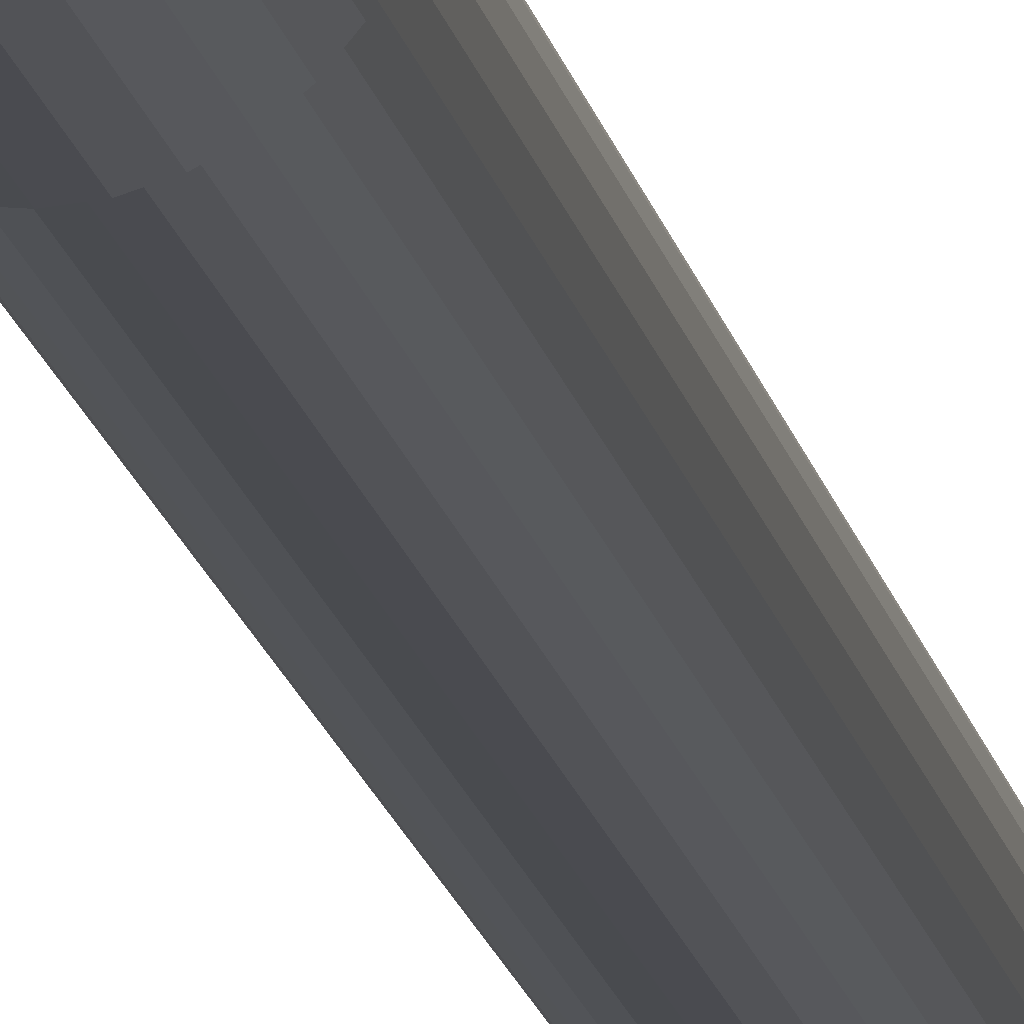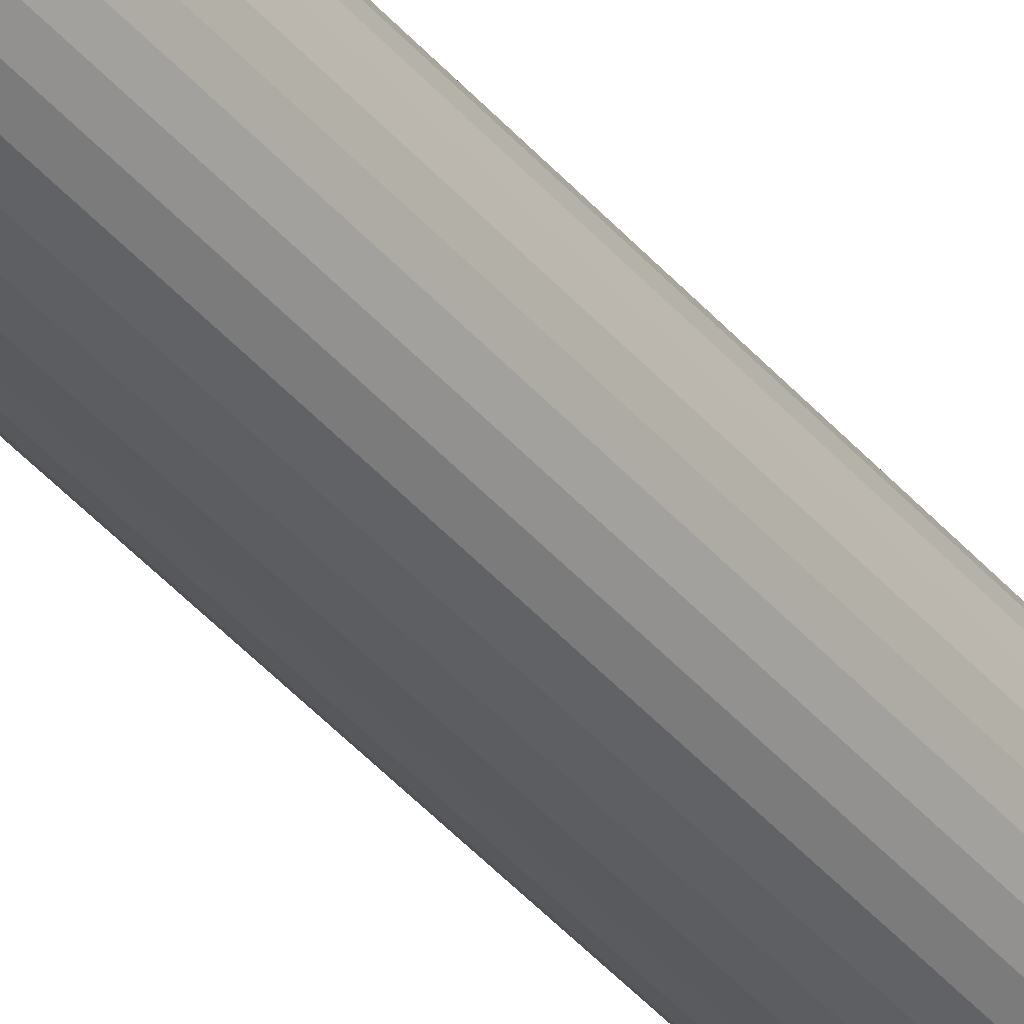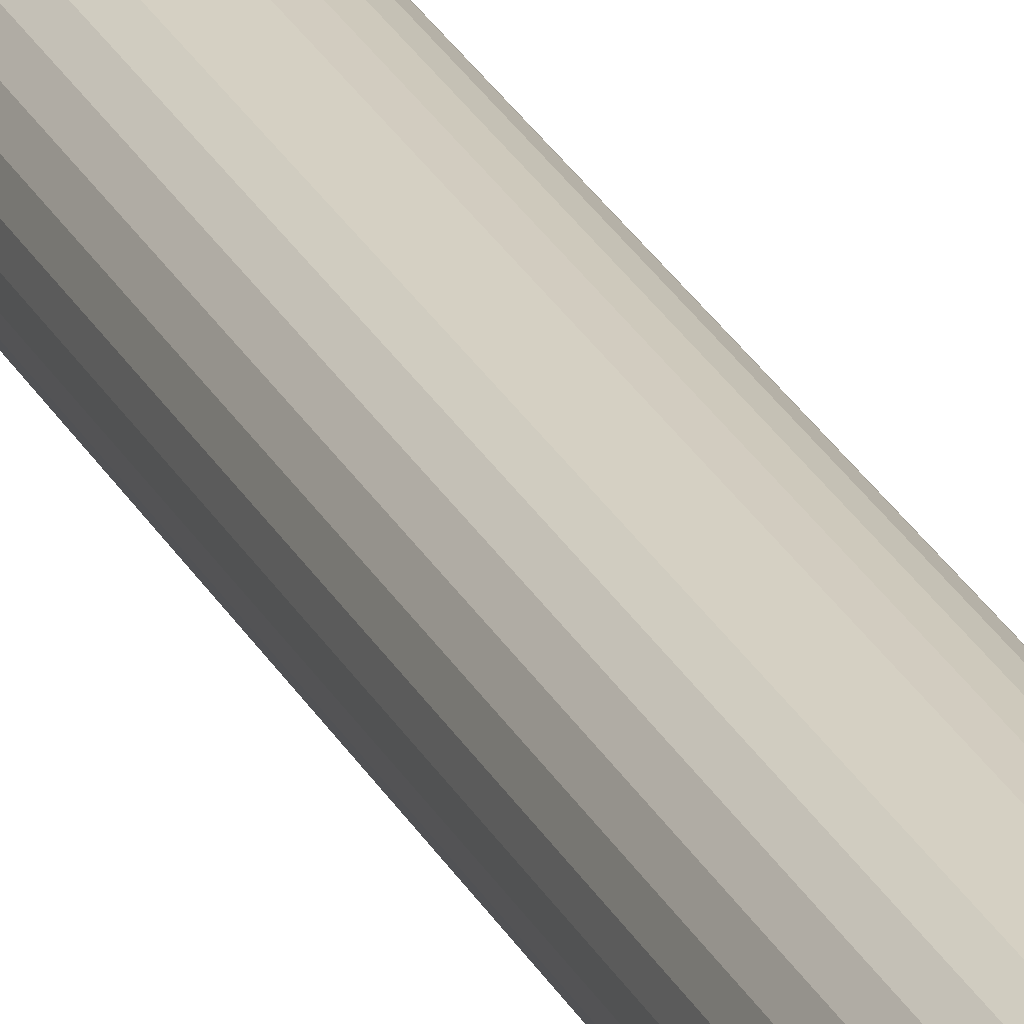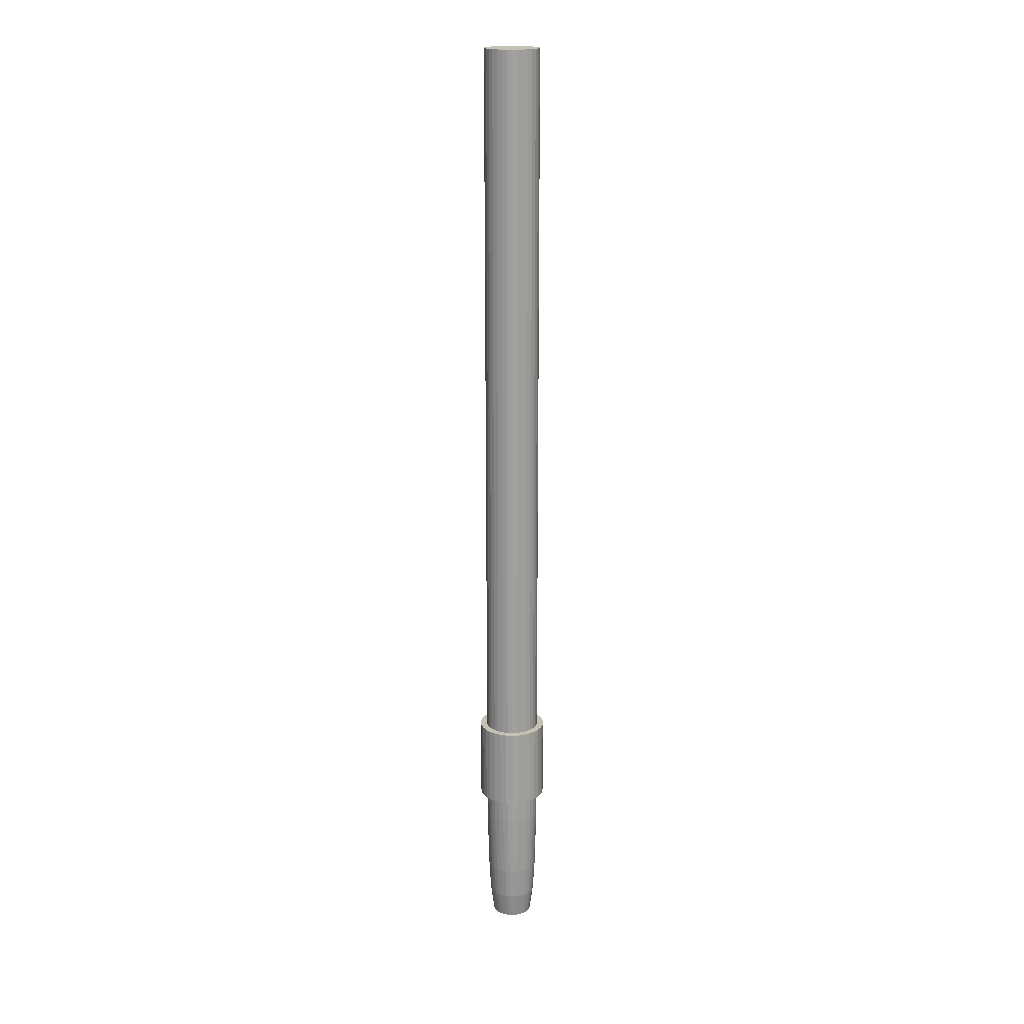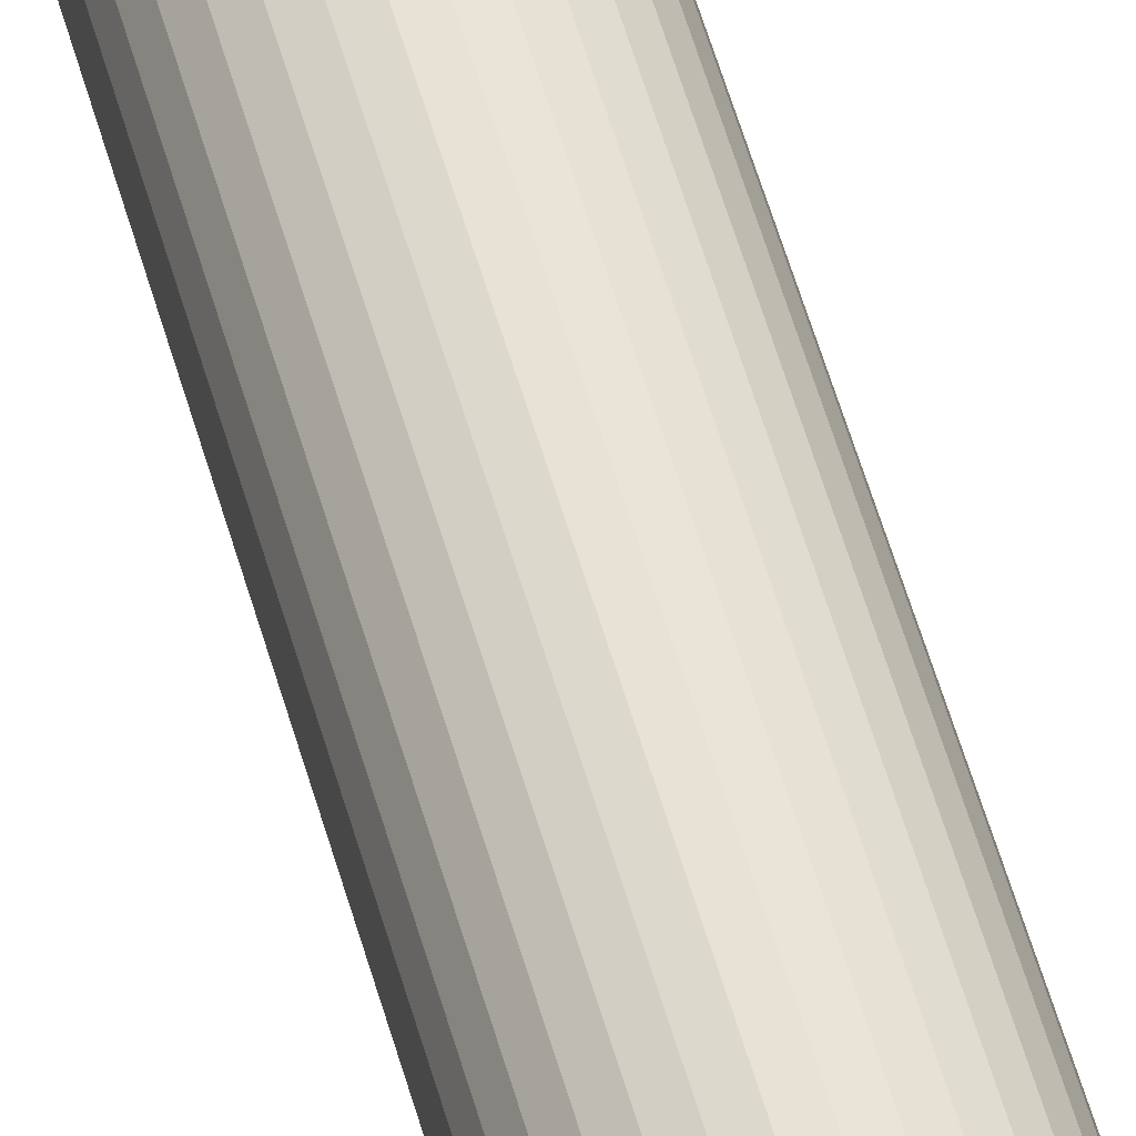
<metadata>
{"format":"obj","ext":"obj","renderer":"f3d","projection":"perspective","resolution":1024,"background":"white","views":[{"elev":-14.1,"azim":-170.5,"up":"+Y"},{"elev":-40.2,"azim":35.7,"up":"+Y"},{"elev":25.8,"azim":158.4,"up":"+Y"},{"elev":18.7,"azim":-1.0,"up":"+Z"},{"elev":42.9,"azim":167.0,"up":"+Y"}]}
</metadata>
<code>
o Cylinder.001
v 0.1151 1.042 -2.358
v 0.1151 1.042 -2.082
v 0.1129 1.02 -2.358
v 0.1129 1.02 -2.082
v 0.1064 0.9984 -2.358
v 0.1064 0.9984 -2.082
v 0.09574 0.9785 -2.358
v 0.09574 0.9785 -2.082
v 0.08142 0.961 -2.358
v 0.08142 0.961 -2.082
v 0.06397 0.9467 -2.358
v 0.06397 0.9467 -2.082
v 0.04406 0.9361 -2.358
v 0.04406 0.9361 -2.082
v 0.02246 0.9295 -2.358
v 0.02246 0.9295 -2.082
v 0 0.9273 -2.358
v 0 0.9273 -2.082
v -0.02246 0.9295 -2.358
v -0.02246 0.9295 -2.082
v -0.04406 0.9361 -2.358
v -0.04406 0.9361 -2.082
v -0.06397 0.9467 -2.358
v -0.06397 0.9467 -2.082
v -0.08142 0.961 -2.358
v -0.08142 0.961 -2.082
v -0.09574 0.9785 -2.358
v -0.09574 0.9785 -2.082
v -0.1064 0.9984 -2.358
v -0.1064 0.9984 -2.082
v -0.1129 1.02 -2.358
v -0.1129 1.02 -2.082
v -0.1151 1.042 -2.358
v -0.1151 1.042 -2.082
v -0.1129 1.065 -2.358
v -0.1129 1.065 -2.082
v -0.1064 1.086 -2.358
v -0.1064 1.086 -2.082
v -0.09574 1.106 -2.358
v -0.09574 1.106 -2.082
v -0.08142 1.124 -2.358
v -0.08142 1.124 -2.082
v -0.06397 1.138 -2.358
v -0.06397 1.138 -2.082
v -0.04406 1.149 -2.358
v -0.04406 1.149 -2.082
v -0.02246 1.155 -2.358
v -0.02246 1.155 -2.082
v -0 1.158 -2.358
v -0 1.158 -2.082
v 0.02246 1.155 -2.358
v 0.02246 1.155 -2.082
v 0.04406 1.149 -2.358
v 0.04406 1.149 -2.082
v 0.06397 1.138 -2.358
v 0.06397 1.138 -2.082
v 0.08142 1.124 -2.358
v 0.08142 1.124 -2.082
v 0.09574 1.106 -2.358
v 0.09574 1.106 -2.082
v 0.1064 1.086 -2.358
v 0.1064 1.086 -2.082
v 0.1129 1.065 -2.358
v 0.1129 1.065 -2.082
v 0.09212 1.042 0.3455
v 0.09034 1.024 0.3455
v 0.0851 1.007 0.3455
v 0.07659 0.9913 0.3455
v 0.06513 0.9773 0.3455
v 0.05118 0.9658 0.3455
v 0.03525 0.9573 0.3455
v 0.01797 0.9521 0.3455
v 0 0.9503 0.3455
v -0.01797 0.9521 0.3455
v -0.03525 0.9573 0.3455
v -0.05118 0.9658 0.3455
v -0.06513 0.9773 0.3455
v -0.07659 0.9913 0.3455
v -0.0851 1.007 0.3455
v -0.09034 1.024 0.3455
v -0.09212 1.042 0.3455
v -0.09034 1.06 0.3455
v -0.0851 1.078 0.3455
v -0.07659 1.094 0.3455
v -0.06513 1.108 0.3455
v -0.05118 1.119 0.3455
v -0.03525 1.128 0.3455
v -0.01797 1.133 0.3455
v 0 1.135 0.3455
v 0.01797 1.133 0.3455
v 0.03525 1.128 0.3455
v 0.05118 1.119 0.3455
v 0.06513 1.108 0.3455
v 0.07659 1.094 0.3455
v 0.0851 1.078 0.3455
v 0.09034 1.06 0.3455
v 0.07999 1.05 -2.772
v 0.07999 1.035 -2.772
v 0.06837 1.042 -2.86
v 0.08631 1.05 -2.662
v 0.09212 1.042 -2.449
v 0.08631 1.035 -2.662
v 0.07705 1.02 -2.772
v 0.06706 1.029 -2.86
v 0.07985 1.034 -2.772
v 0.09034 1.024 -2.449
v 0.08325 1.019 -2.662
v 0.08605 1.033 -2.662
v 0.07116 1.005 -2.772
v 0.06317 1.016 -2.86
v 0.07664 1.018 -2.772
v 0.0851 1.007 -2.449
v 0.07699 1.003 -2.662
v 0.08248 1.016 -2.662
v 0.06253 0.992 -2.772
v 0.05685 1.004 -2.86
v 0.07049 1.004 -2.772
v 0.07659 0.9913 -2.449
v 0.06778 0.9885 -2.662
v 0.07574 1 -2.662
v 0.05149 0.9808 -2.772
v 0.04835 0.9941 -2.86
v 0.06163 0.9909 -2.772
v 0.06513 0.9773 -2.449
v 0.05596 0.9763 -2.662
v 0.06609 0.9865 -2.662
v 0.03848 0.9719 -2.772
v 0.03799 0.9856 -2.86
v 0.0504 0.9799 -2.772
v 0.05118 0.9658 -2.449
v 0.04199 0.9667 -2.662
v 0.05391 0.9747 -2.662
v 0.02399 0.9658 -2.772
v 0.02617 0.9793 -2.86
v 0.03723 0.9713 -2.772
v 0.03525 0.9573 -2.449
v 0.02641 0.96 -2.662
v 0.03965 0.9654 -2.662
v 0.008578 0.9626 -2.772
v 0.01334 0.9754 -2.86
v 0.02263 0.9654 -2.772
v 0.01797 0.9521 -2.449
v 0.00981 0.9564 -2.662
v 0.02387 0.9592 -2.662
v -0.007165 0.9624 -2.772
v -0 0.9741 -2.86
v 0.007165 0.9624 -2.772
v 0 0.9503 -2.449
v -0.007165 0.9561 -2.662
v 0.007165 0.9561 -2.662
v -0.02263 0.9654 -2.772
v -0.01334 0.9754 -2.86
v -0.008578 0.9626 -2.772
v -0.01797 0.9521 -2.449
v -0.02387 0.9592 -2.662
v -0.00981 0.9564 -2.662
v -0.03723 0.9713 -2.772
v -0.02617 0.9793 -2.86
v -0.02399 0.9658 -2.772
v -0.03525 0.9573 -2.449
v -0.03965 0.9654 -2.662
v -0.02641 0.96 -2.662
v -0.0504 0.9799 -2.772
v -0.03799 0.9856 -2.86
v -0.03848 0.9719 -2.772
v -0.05118 0.9658 -2.449
v -0.05391 0.9747 -2.662
v -0.04199 0.9667 -2.662
v -0.06163 0.9909 -2.772
v -0.04835 0.9941 -2.86
v -0.05149 0.9808 -2.772
v -0.06513 0.9773 -2.449
v -0.06609 0.9865 -2.662
v -0.05596 0.9763 -2.662
v -0.07049 1.004 -2.772
v -0.05685 1.004 -2.86
v -0.06253 0.992 -2.772
v -0.07659 0.9913 -2.449
v -0.07574 1 -2.662
v -0.06778 0.9885 -2.662
v -0.07664 1.018 -2.772
v -0.06317 1.016 -2.86
v -0.07116 1.005 -2.772
v -0.0851 1.007 -2.449
v -0.08248 1.016 -2.662
v -0.07699 1.003 -2.662
v -0.07985 1.034 -2.772
v -0.06706 1.029 -2.86
v -0.07705 1.02 -2.772
v -0.09034 1.024 -2.449
v -0.08605 1.033 -2.662
v -0.08325 1.019 -2.662
v -0.07999 1.05 -2.772
v -0.06837 1.042 -2.86
v -0.07999 1.035 -2.772
v -0.09212 1.042 -2.449
v -0.08631 1.05 -2.662
v -0.08631 1.035 -2.662
v -0.07705 1.065 -2.772
v -0.06706 1.056 -2.86
v -0.07985 1.051 -2.772
v -0.09034 1.06 -2.449
v -0.08325 1.066 -2.662
v -0.08605 1.052 -2.662
v -0.07116 1.08 -2.772
v -0.06317 1.069 -2.86
v -0.07664 1.066 -2.772
v -0.0851 1.078 -2.449
v -0.07699 1.082 -2.662
v -0.08248 1.069 -2.662
v -0.06253 1.093 -2.772
v -0.05685 1.08 -2.86
v -0.07049 1.081 -2.772
v -0.07659 1.094 -2.449
v -0.06778 1.096 -2.662
v -0.07574 1.084 -2.662
v -0.05149 1.104 -2.772
v -0.04835 1.091 -2.86
v -0.06163 1.094 -2.772
v -0.06513 1.108 -2.449
v -0.05596 1.109 -2.662
v -0.06609 1.098 -2.662
v -0.03848 1.113 -2.772
v -0.03799 1.099 -2.86
v -0.0504 1.105 -2.772
v -0.05118 1.119 -2.449
v -0.04199 1.118 -2.662
v -0.05391 1.11 -2.662
v -0.02399 1.119 -2.772
v -0.02617 1.106 -2.86
v -0.03723 1.114 -2.772
v -0.03525 1.128 -2.449
v -0.02641 1.125 -2.662
v -0.03965 1.119 -2.662
v -0.008578 1.122 -2.772
v -0.01334 1.109 -2.86
v -0.02263 1.119 -2.772
v -0.01797 1.133 -2.449
v -0.00981 1.128 -2.662
v -0.02387 1.126 -2.662
v 0.007165 1.122 -2.772
v -0 1.111 -2.86
v -0.007165 1.122 -2.772
v -0 1.135 -2.449
v 0.007165 1.129 -2.662
v -0.007165 1.129 -2.662
v 0.02263 1.119 -2.772
v 0.01334 1.109 -2.86
v 0.008578 1.122 -2.772
v 0.01797 1.133 -2.449
v 0.02387 1.126 -2.662
v 0.00981 1.128 -2.662
v 0.03723 1.114 -2.772
v 0.02617 1.106 -2.86
v 0.02399 1.119 -2.772
v 0.03525 1.128 -2.449
v 0.03965 1.119 -2.662
v 0.02641 1.125 -2.662
v 0.0504 1.105 -2.772
v 0.03799 1.099 -2.86
v 0.03848 1.113 -2.772
v 0.05118 1.119 -2.449
v 0.05391 1.11 -2.662
v 0.04199 1.118 -2.662
v 0.06163 1.094 -2.772
v 0.04835 1.091 -2.86
v 0.05149 1.104 -2.772
v 0.06513 1.108 -2.449
v 0.06609 1.098 -2.662
v 0.05596 1.109 -2.662
v 0.07049 1.081 -2.772
v 0.05685 1.08 -2.86
v 0.06253 1.093 -2.772
v 0.07659 1.094 -2.449
v 0.07574 1.084 -2.662
v 0.06778 1.096 -2.662
v 0.07664 1.066 -2.772
v 0.06317 1.069 -2.86
v 0.07116 1.08 -2.772
v 0.0851 1.078 -2.449
v 0.08248 1.069 -2.662
v 0.07699 1.082 -2.662
v 0.07985 1.051 -2.772
v 0.06706 1.056 -2.86
v 0.07705 1.065 -2.772
v 0.09034 1.06 -2.449
v 0.08605 1.052 -2.662
v 0.08325 1.066 -2.662
f 1 2 4 3
f 3 4 6 5
f 5 6 8 7
f 7 8 10 9
f 9 10 12 11
f 11 12 14 13
f 13 14 16 15
f 15 16 18 17
f 17 18 20 19
f 19 20 22 21
f 21 22 24 23
f 23 24 26 25
f 25 26 28 27
f 27 28 30 29
f 29 30 32 31
f 31 32 34 33
f 33 34 36 35
f 35 36 38 37
f 37 38 40 39
f 39 40 42 41
f 41 42 44 43
f 43 44 46 45
f 45 46 48 47
f 47 48 50 49
f 49 50 52 51
f 51 52 54 53
f 53 54 56 55
f 55 56 58 57
f 57 58 60 59
f 59 60 62 61
f 4 2 64 62 60 58 56 54 52 50 48 46 44 42 40 38 36 34 32 30 28 26 24 22 20 18 16 14 12 10 8 6
f 61 62 64 63
f 63 64 2 1
f 1 3 5 7 9 11 13 15 17 19 21 23 25 27 29 31 33 35 37 39 41 43 45 47 49 51 53 55 57 59 61 63
f 107 114 111 103
f 119 126 123 115
f 125 132 129 121
f 131 138 135 127
f 137 144 141 133
f 143 150 147 139
f 149 156 153 145
f 155 162 159 151
f 161 168 165 157
f 167 174 171 163
f 173 180 177 169
f 179 186 183 175
f 185 192 189 181
f 191 198 195 187
f 197 204 201 193
f 203 210 207 199
f 209 216 213 205
f 215 222 219 211
f 221 228 225 217
f 227 234 231 223
f 233 240 237 229
f 239 246 243 235
f 245 252 249 241
f 251 258 255 247
f 257 264 261 253
f 263 270 267 259
f 269 276 273 265
f 275 282 279 271
f 281 288 285 277
f 66 65 96 95 94 93 92 91 90 89 88 87 86 85 84 83 82 81 80 79 78 77 76 75 74 73 72 71 70 69 68 67
f 113 120 117 109
f 286 96 65 101
f 99 104 110 116 122 128 134 140 146 152 158 164 170 176 182 188 194 200 206 212 218 224 230 236 242 248 254 260 266 272 278 284
f 106 66 67 112
f 112 67 68 118
f 118 68 69 124
f 124 69 70 130
f 130 70 71 136
f 136 71 72 142
f 142 72 73 148
f 148 73 74 154
f 154 74 75 160
f 160 75 76 166
f 166 76 77 172
f 172 77 78 178
f 178 78 79 184
f 184 79 80 190
f 190 80 81 196
f 196 81 82 202
f 202 82 83 208
f 208 83 84 214
f 214 84 85 220
f 220 85 86 226
f 226 86 87 232
f 232 87 88 238
f 238 88 89 244
f 244 89 90 250
f 250 90 91 256
f 256 91 92 262
f 262 92 93 268
f 268 93 94 274
f 274 94 95 280
f 280 95 96 286
f 102 108 105 98
f 101 65 66 106
f 97 98 99
f 100 101 102
f 103 104 105
f 106 107 108
f 109 110 111
f 112 113 114
f 115 116 117
f 118 119 120
f 121 122 123
f 124 125 126
f 127 128 129
f 130 131 132
f 133 134 135
f 136 137 138
f 139 140 141
f 142 143 144
f 145 146 147
f 148 149 150
f 151 152 153
f 154 155 156
f 157 158 159
f 160 161 162
f 163 164 165
f 166 167 168
f 169 170 171
f 172 173 174
f 175 176 177
f 178 179 180
f 181 182 183
f 184 185 186
f 187 188 189
f 190 191 192
f 193 194 195
f 196 197 198
f 199 200 201
f 202 203 204
f 205 206 207
f 208 209 210
f 211 212 213
f 214 215 216
f 217 218 219
f 220 221 222
f 223 224 225
f 226 227 228
f 229 230 231
f 232 233 234
f 235 236 237
f 238 239 240
f 241 242 243
f 244 245 246
f 247 248 249
f 250 251 252
f 253 254 255
f 256 257 258
f 259 260 261
f 262 263 264
f 265 266 267
f 268 269 270
f 271 272 273
f 274 275 276
f 277 278 279
f 280 281 282
f 283 284 285
f 286 287 288
f 97 100 102 98
f 101 106 108 102
f 107 103 105 108
f 104 99 98 105
f 106 112 114 107
f 113 109 111 114
f 110 104 103 111
f 112 118 120 113
f 119 115 117 120
f 116 110 109 117
f 118 124 126 119
f 125 121 123 126
f 122 116 115 123
f 124 130 132 125
f 131 127 129 132
f 128 122 121 129
f 130 136 138 131
f 137 133 135 138
f 134 128 127 135
f 136 142 144 137
f 143 139 141 144
f 140 134 133 141
f 142 148 150 143
f 149 145 147 150
f 146 140 139 147
f 148 154 156 149
f 155 151 153 156
f 152 146 145 153
f 154 160 162 155
f 161 157 159 162
f 158 152 151 159
f 160 166 168 161
f 167 163 165 168
f 164 158 157 165
f 166 172 174 167
f 173 169 171 174
f 170 164 163 171
f 172 178 180 173
f 179 175 177 180
f 176 170 169 177
f 178 184 186 179
f 185 181 183 186
f 182 176 175 183
f 184 190 192 185
f 191 187 189 192
f 188 182 181 189
f 190 196 198 191
f 197 193 195 198
f 194 188 187 195
f 196 202 204 197
f 203 199 201 204
f 200 194 193 201
f 202 208 210 203
f 209 205 207 210
f 206 200 199 207
f 208 214 216 209
f 215 211 213 216
f 212 206 205 213
f 214 220 222 215
f 221 217 219 222
f 218 212 211 219
f 220 226 228 221
f 227 223 225 228
f 224 218 217 225
f 226 232 234 227
f 233 229 231 234
f 230 224 223 231
f 232 238 240 233
f 239 235 237 240
f 236 230 229 237
f 238 244 246 239
f 245 241 243 246
f 242 236 235 243
f 244 250 252 245
f 251 247 249 252
f 248 242 241 249
f 250 256 258 251
f 257 253 255 258
f 254 248 247 255
f 256 262 264 257
f 263 259 261 264
f 260 254 253 261
f 262 268 270 263
f 269 265 267 270
f 266 260 259 267
f 268 274 276 269
f 275 271 273 276
f 272 266 265 273
f 274 280 282 275
f 281 277 279 282
f 278 272 271 279
f 280 286 288 281
f 287 283 285 288
f 284 278 277 285
f 286 101 100 287
f 99 284 283 97
f 287 100 97 283

</code>
